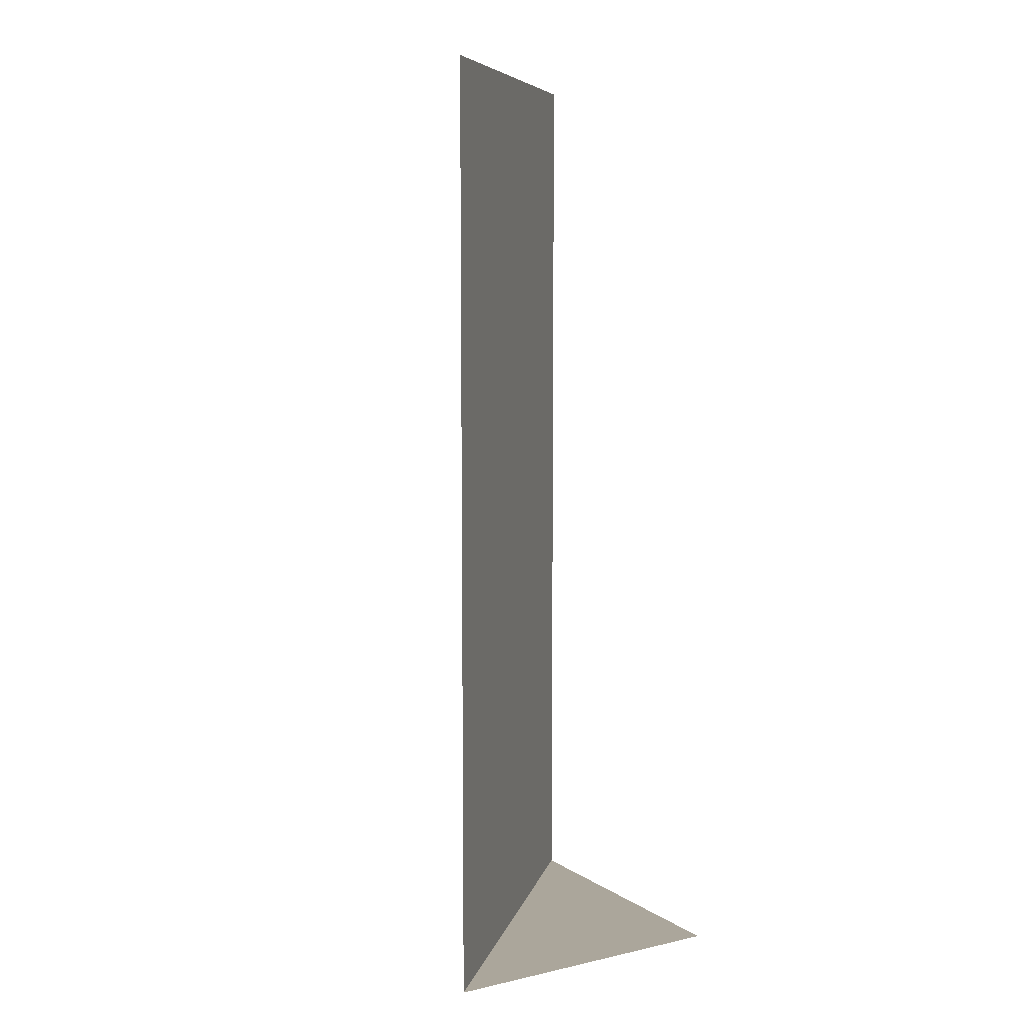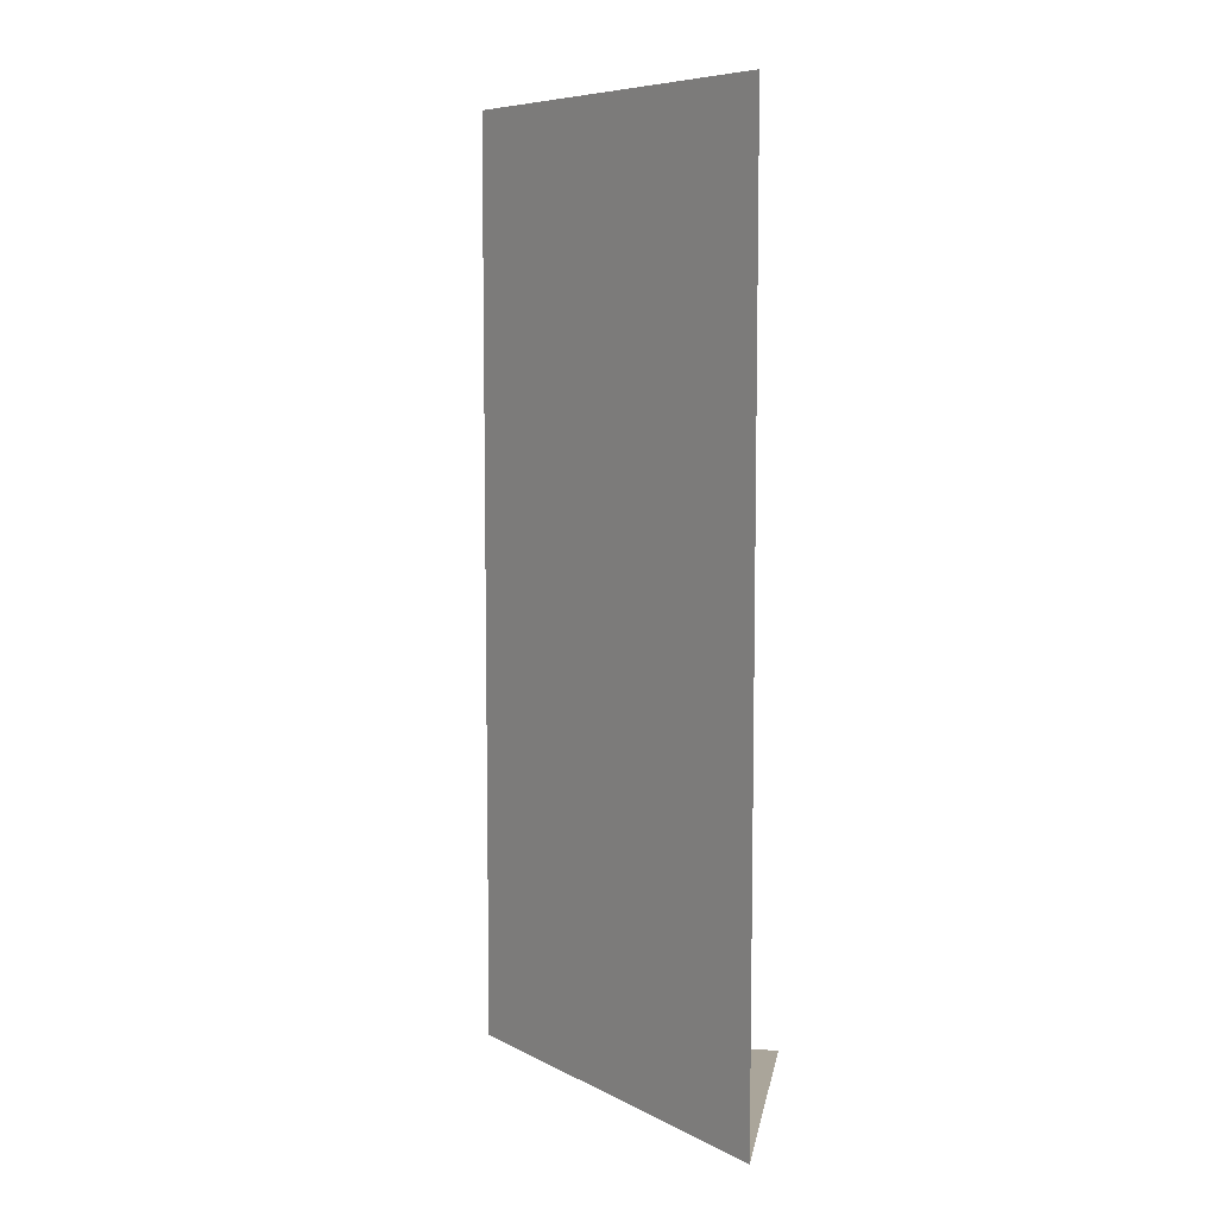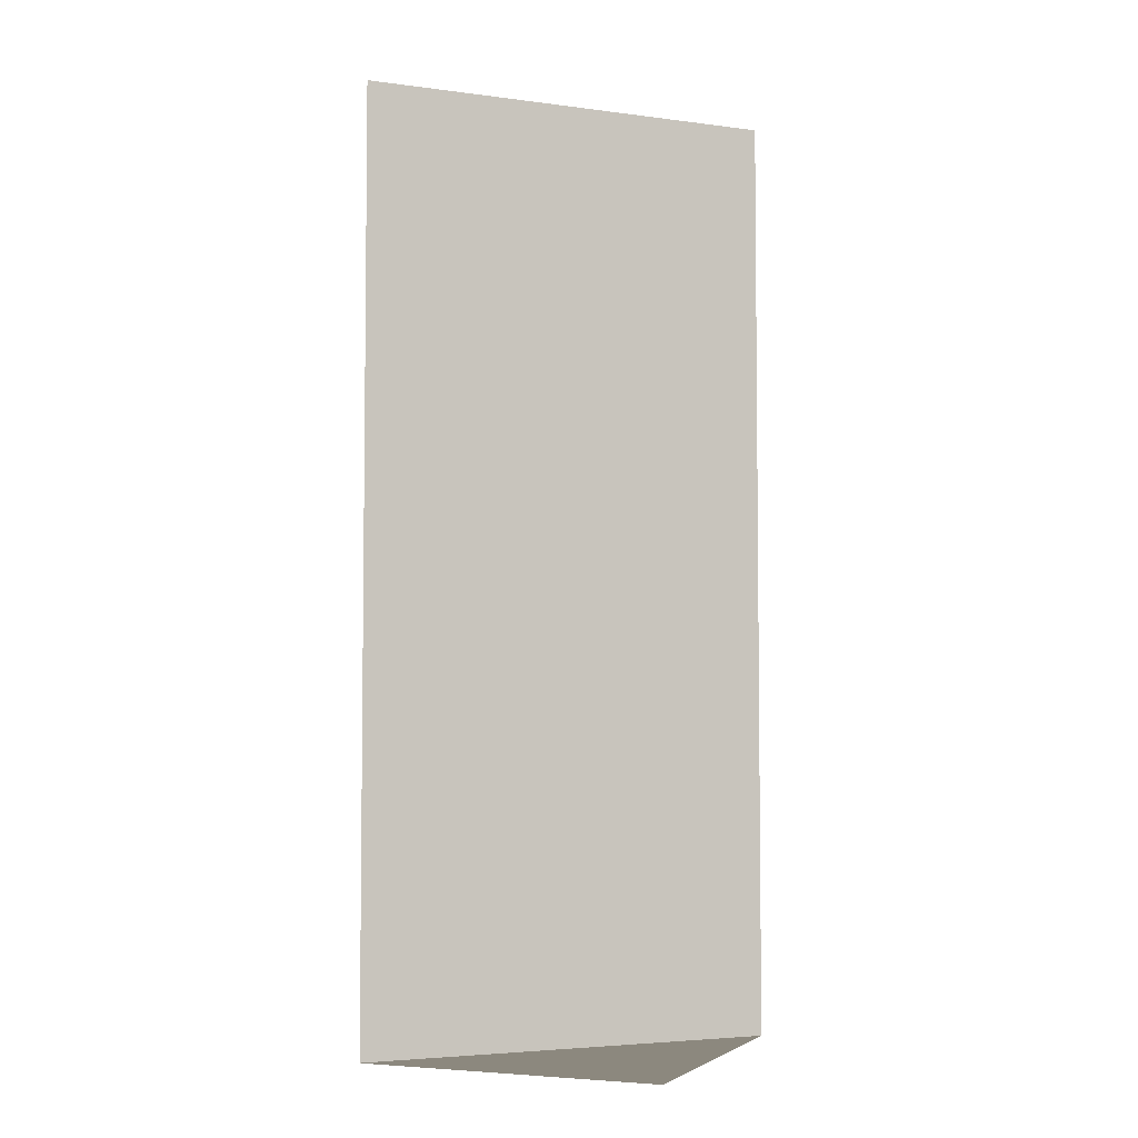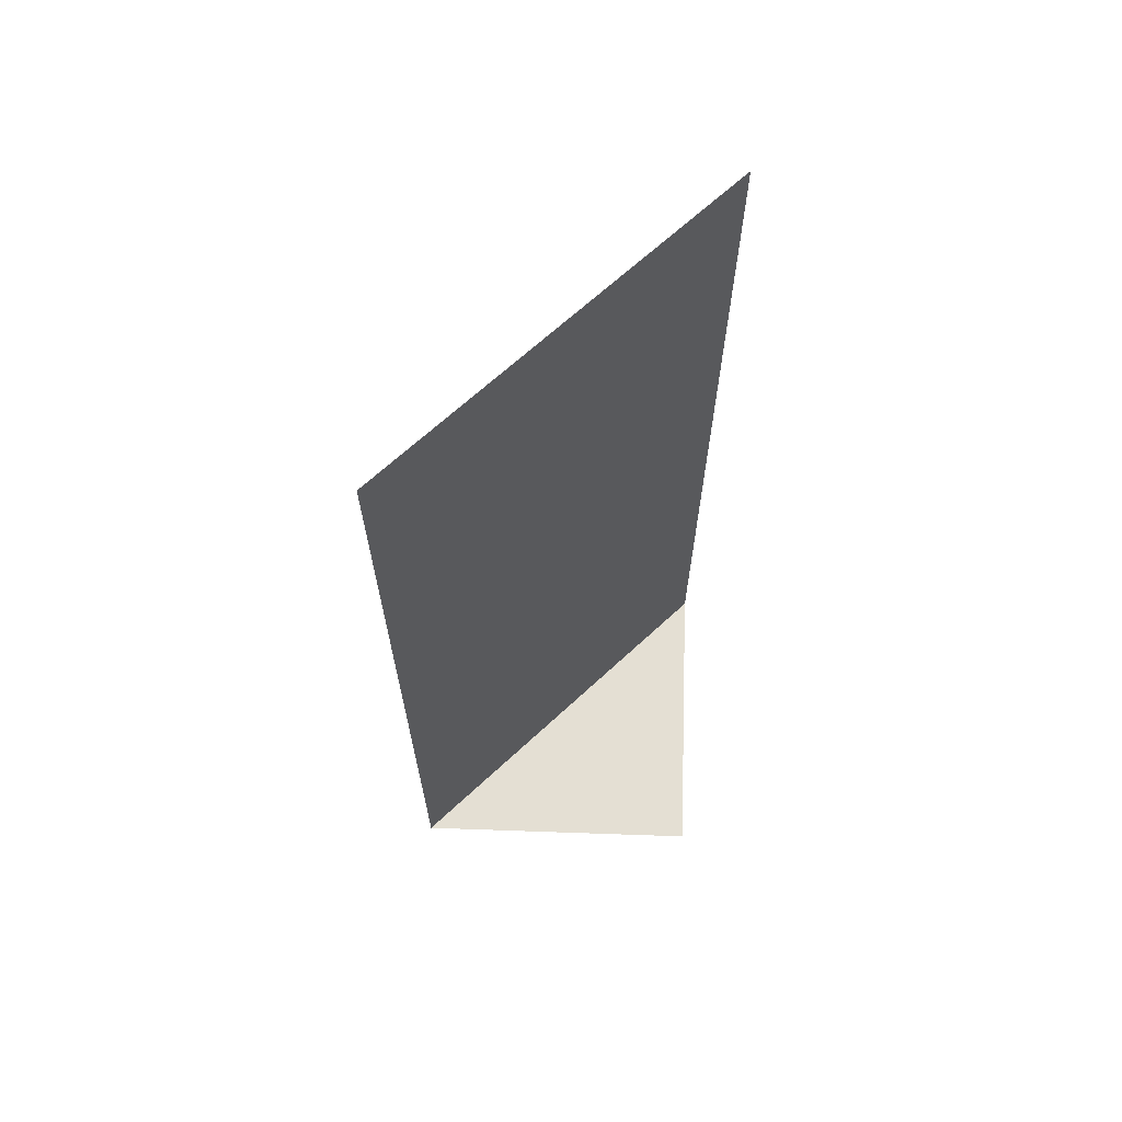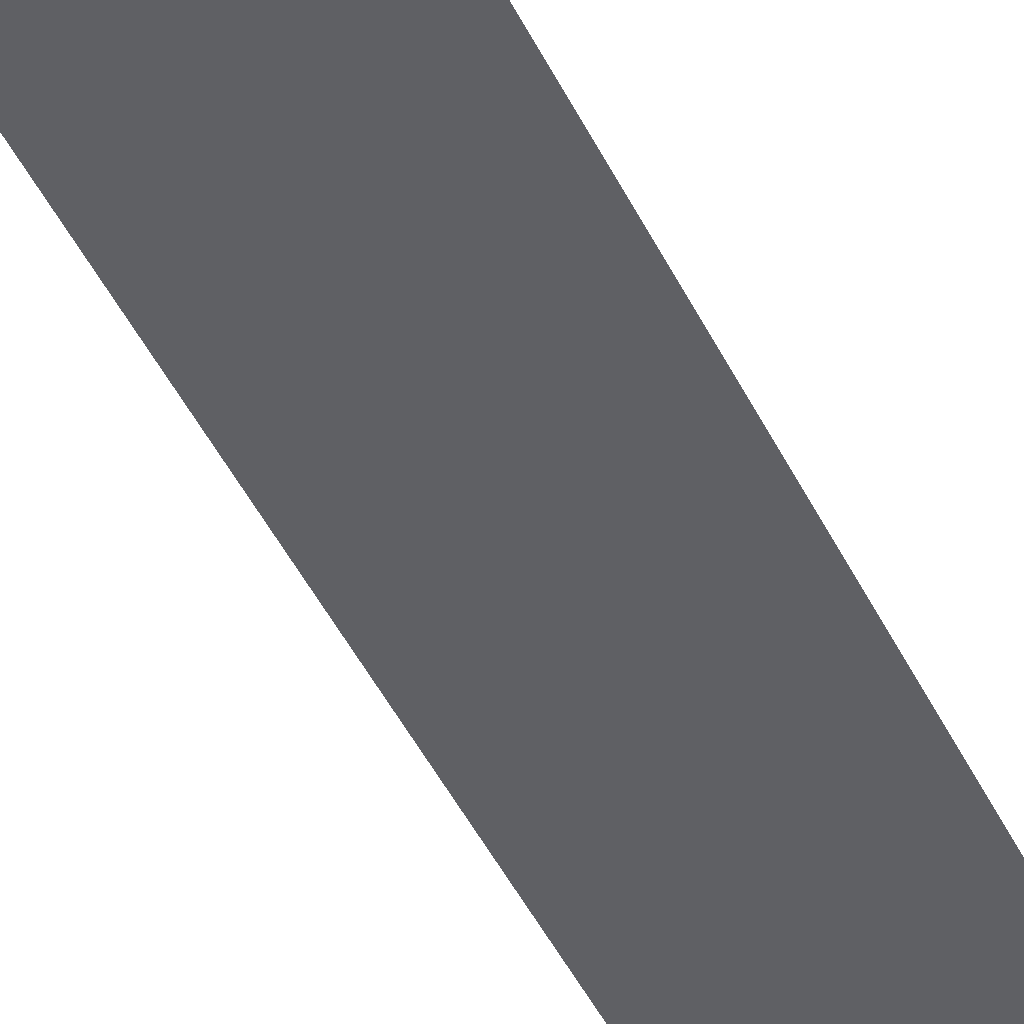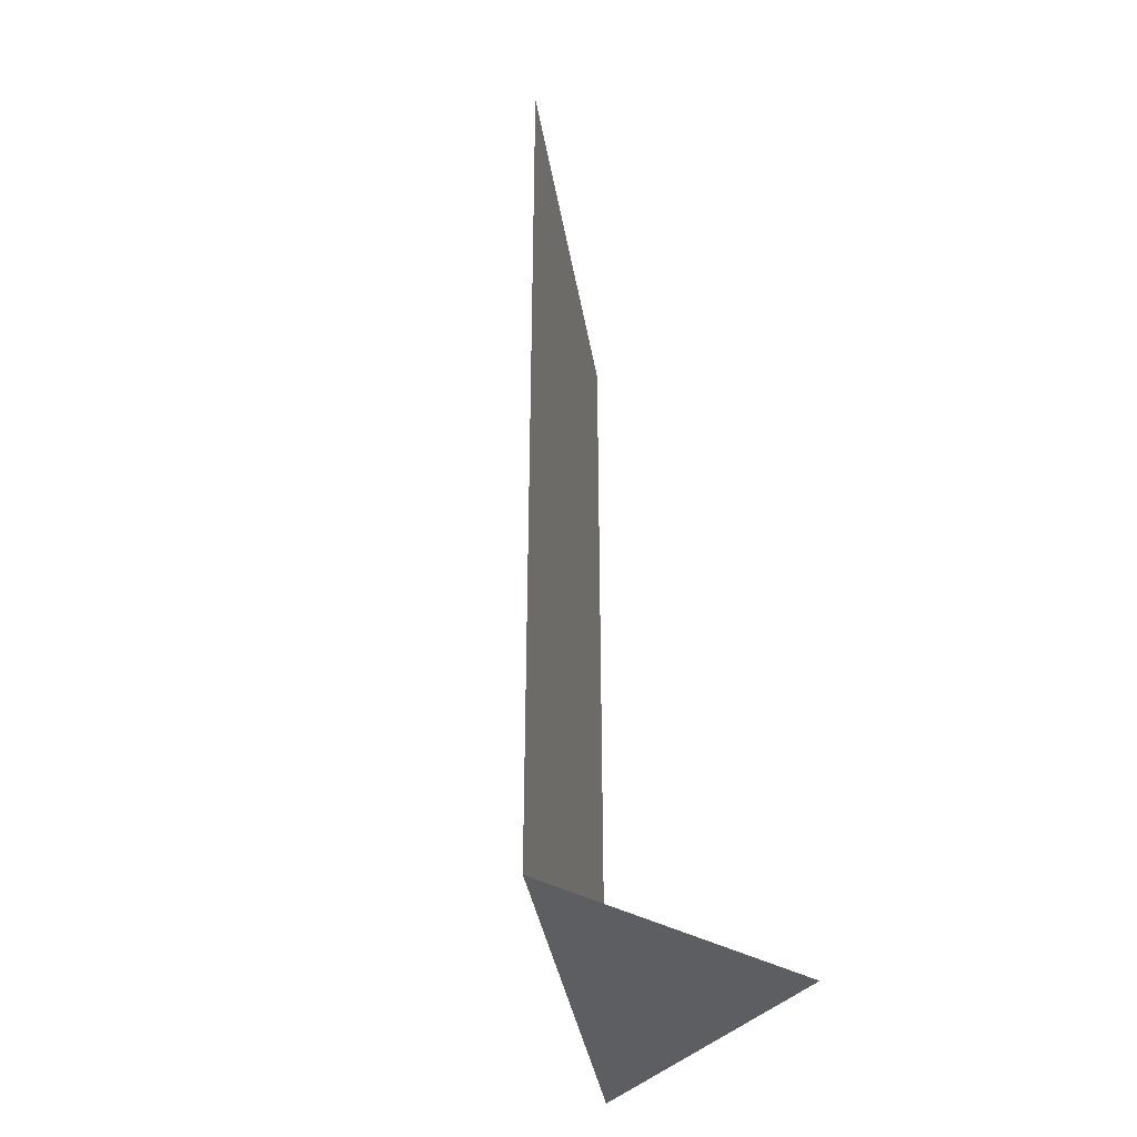
<metadata>
{"format":"obj","ext":"obj","renderer":"f3d","projection":"perspective","resolution":1024,"background":"white","views":[{"elev":7.9,"azim":148.5,"up":"+Y"},{"elev":7.6,"azim":99.3,"up":"+Y"},{"elev":-4.4,"azim":-157.9,"up":"+Y"},{"elev":66.6,"azim":-178.0,"up":"+Y"},{"elev":-55.7,"azim":28.0,"up":"+Z"},{"elev":-38.8,"azim":144.5,"up":"+Y"}]}
</metadata>
<code>
o object/6003
v -64 -240 64
v -64 -240 -64
v 64 -240 -64
v -64 160 64
v 64 160 -64
f 1 2 3
f 1 3 4
f 4 3 5

</code>
